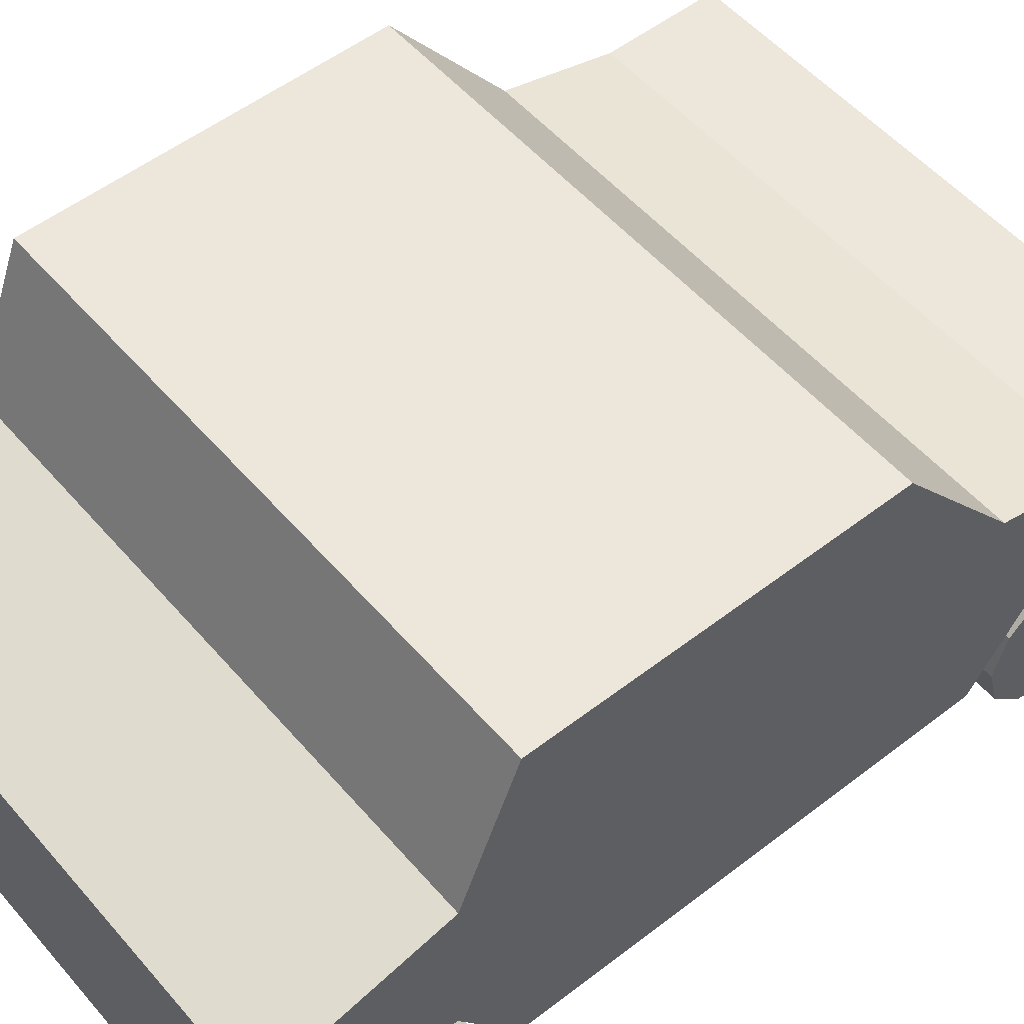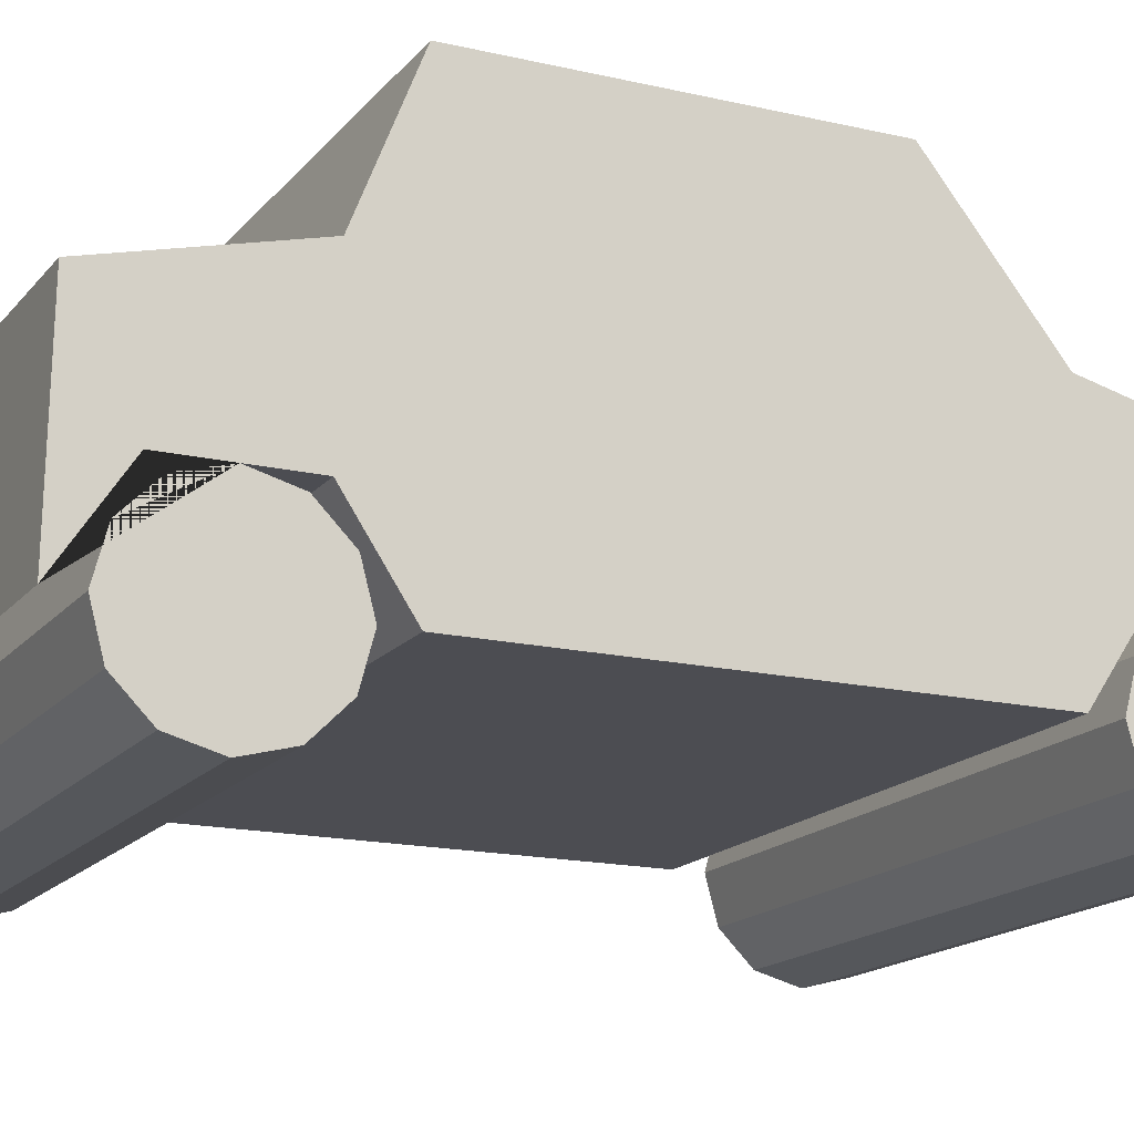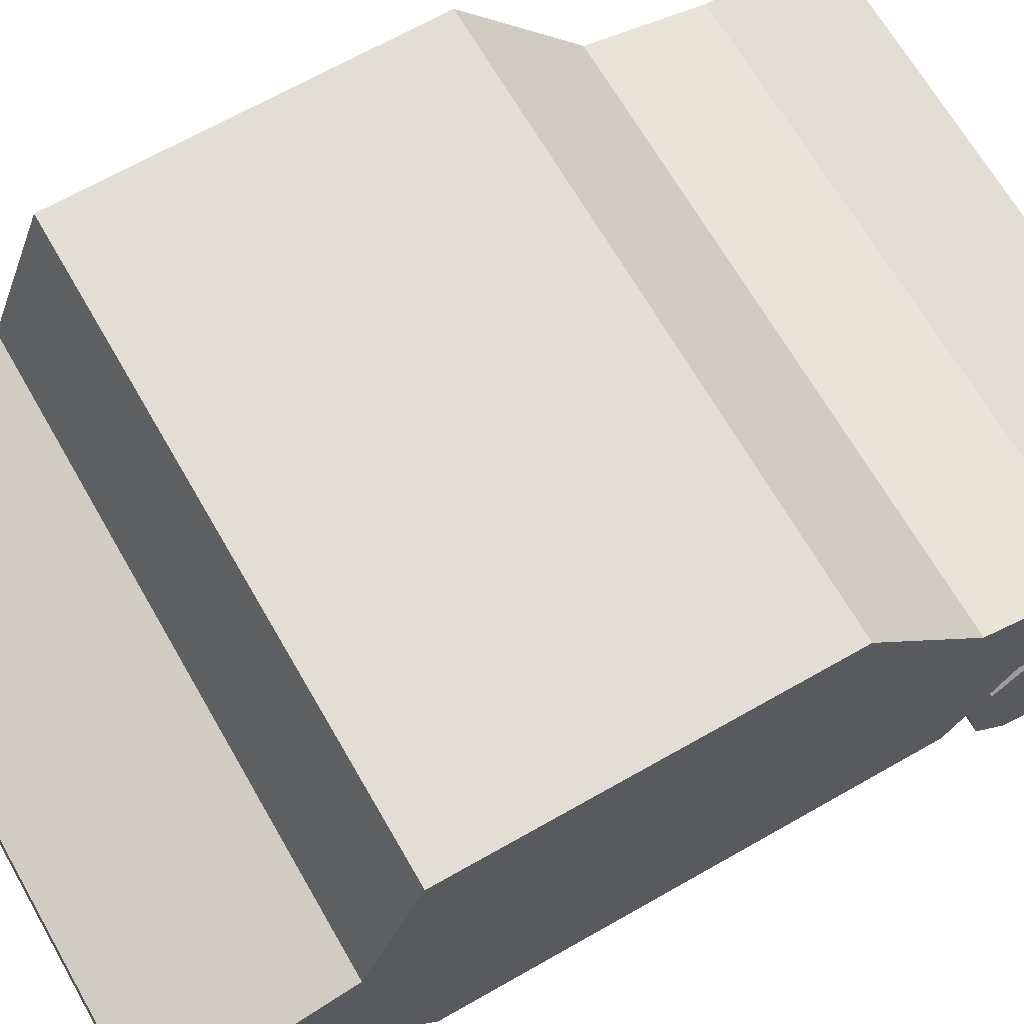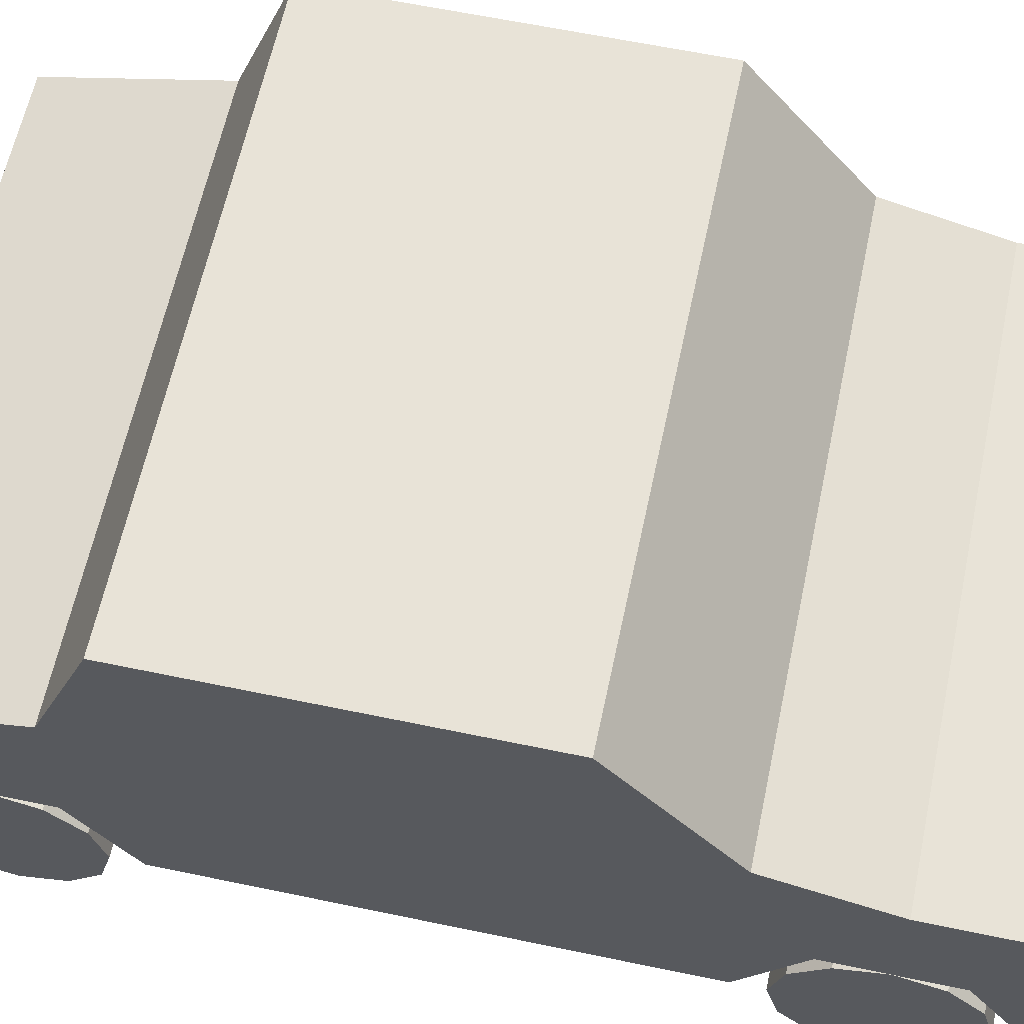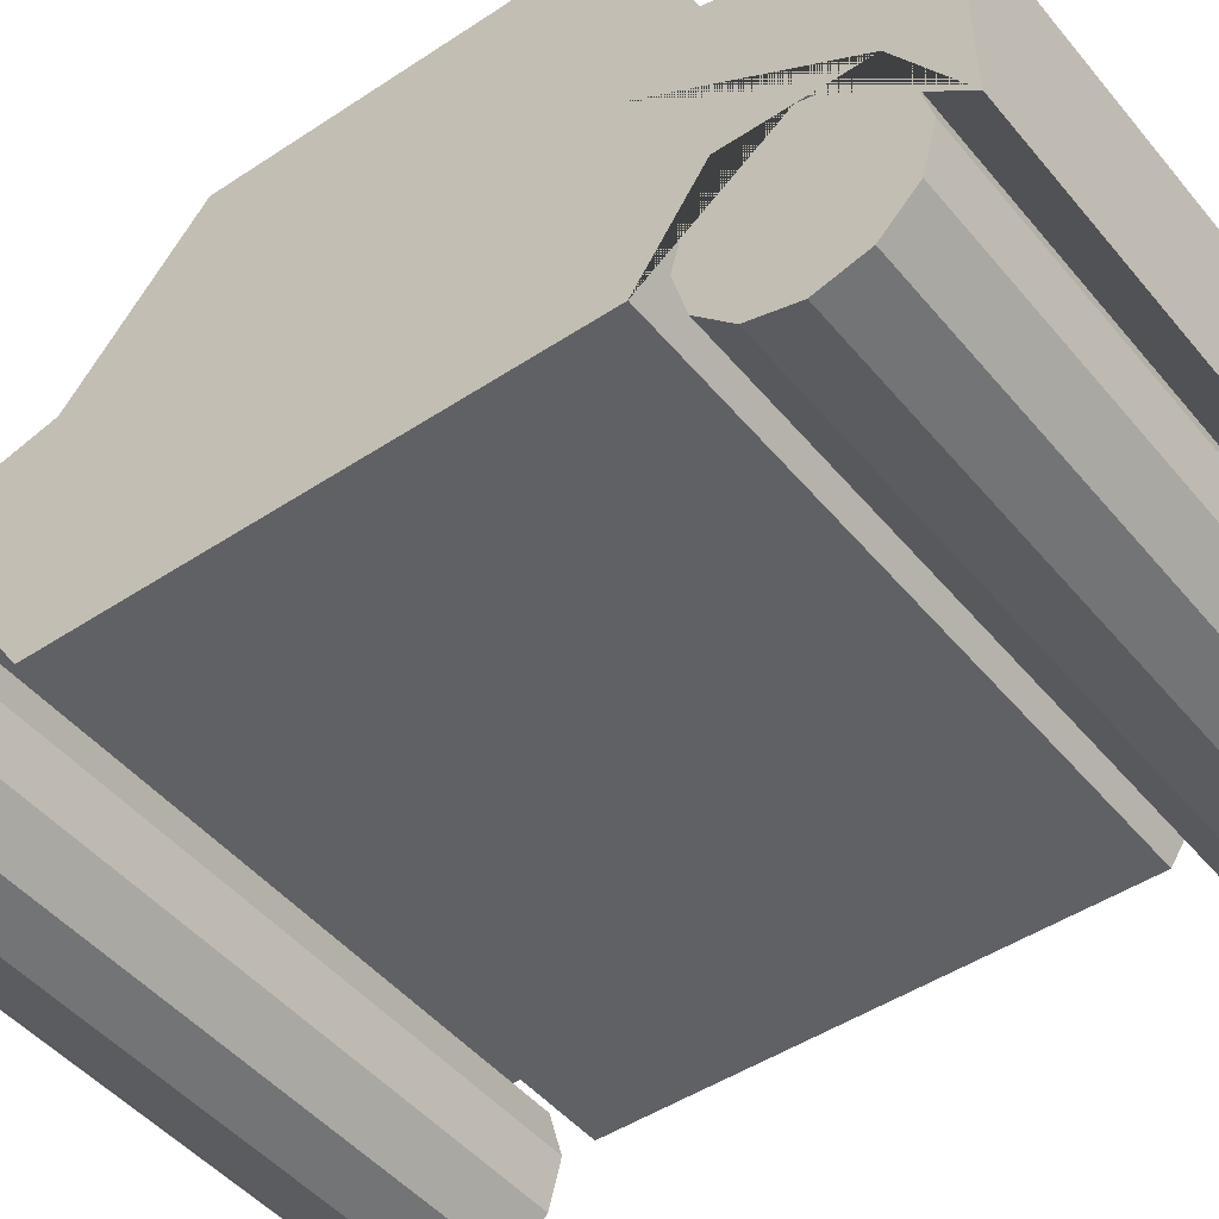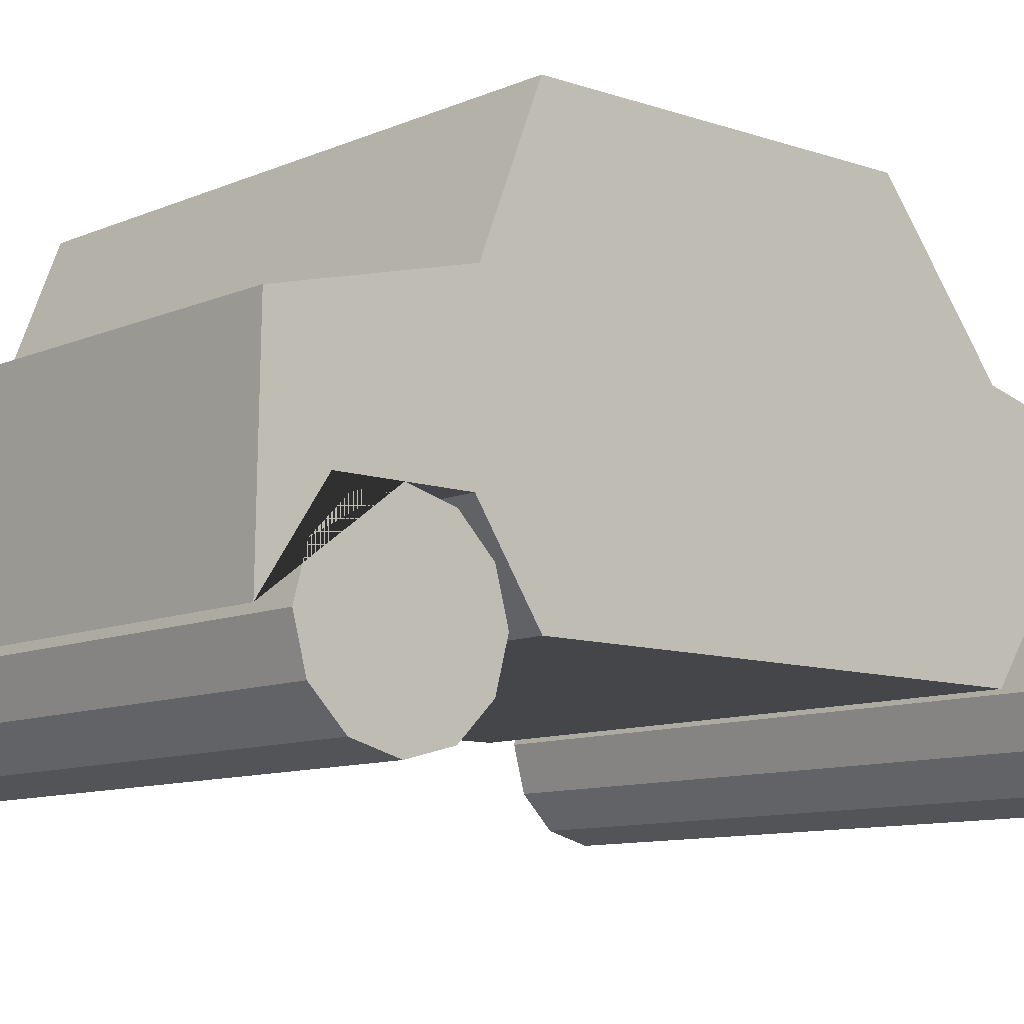
<metadata>
{"format":"obj","ext":"obj","renderer":"f3d","projection":"perspective","resolution":1024,"background":"white","views":[{"elev":53.1,"azim":-129.6,"up":"+Y"},{"elev":-16.3,"azim":-115.6,"up":"+Y"},{"elev":67.2,"azim":-119.8,"up":"+Y"},{"elev":61.9,"azim":-78.0,"up":"+Y"},{"elev":-46.6,"azim":127.1,"up":"+Y"},{"elev":-9.8,"azim":-131.7,"up":"+Y"}]}
</metadata>
<code>
v 0.1017 -0.01333 0.16
v 0.05167 -0.01333 0.16
v 0.05167 0.004167 0.16
v 0.05167 0.02167 0.16
v 0.07667 0.02167 0.16
v 0.1017 0.02167 0.16
v 0.1017 -0.01333 -0.16
v 0.1017 0.02025 -0.1594
v 0.07667 0.02025 -0.1594
v 0.05167 0.02025 -0.1594
v 0.05167 -0.01333 -0.16
v 0.1017 0.01667 0.14
v 0.05167 0.01667 0.14
v -0.09833 -0.01333 0.16
v -0.09833 0.01667 0.14
v -0.09833 0.05667 0.16
v -0.09833 0.02167 0.16
v 0.1017 0.1167 1.863e-08
v 0.1017 0.1167 -0.02
v 0.1017 0.08417 -0.02
v 0.1017 0.08417 1.863e-08
v 0.1017 -0.01333 1.863e-08
v 0.1017 -0.01333 -0.02
v 0.1017 -0.01333 -0.04
v 0.1017 -0.01333 -0.06
v 0.1017 -0.01333 -0.08
v 0.05167 -0.01333 -0.08
v 0.05167 -0.01333 1.118e-08
v -0.09833 -0.01333 -1.118e-08
v -0.09833 -0.01333 -0.02
v -0.09833 0.01917 -0.02
v -0.09833 0.01917 -1.118e-08
v -0.09833 0.1167 -1.118e-08
v -0.09833 0.1167 -0.02
v -0.09833 0.1167 -0.04
v -0.09833 0.1167 -0.06
v -0.09833 0.1167 -0.08
v -0.04833 0.1167 -0.08
v -0.04833 0.1167 -3.725e-09
v 0.1017 0.06667 0.08
v 0.1017 0.1167 0.04
v 0.1017 0.08417 0.04
v 0.1017 0.05167 0.04
v 0.1017 0.01917 0.04
v 0.1017 -0.01333 0.04
v 0.1017 -0.01333 0.08
v 0.1017 0.02667 0.08
v 0.05167 -0.01333 0.04
v 0.05167 -0.01333 0.08
v -0.09833 -0.01333 0.08
v -0.09833 -0.01333 0.04
v -0.09833 0.01917 0.04
v -0.09833 0.05167 0.04
v -0.09833 0.08417 0.04
v -0.09833 0.1167 0.04
v -0.09833 0.06667 0.08
v -0.04833 0.1167 0.04
v -0.04833 0.06667 0.08
v 0.1017 0.1167 -0.08
v 0.1017 0.06883 -0.09882
v 0.1017 0.05167 -0.08
v 0.1017 0.08417 -0.08
v 0.1017 0.01667 -0.1
v 0.05167 0.01667 -0.1
v -0.09833 -0.01333 -0.08
v -0.09833 0.01667 -0.1
v -0.09833 0.01667 -0.12
v -0.09833 0.05383 -0.1588
v -0.09833 0.06883 -0.09882
v -0.09833 0.05167 -0.08
v -0.09833 0.01917 -0.08
v -0.04833 0.06883 -0.09882
v 0.001667 0.1167 3.725e-09
v 0.05167 0.1167 1.118e-08
v 0.05167 0.1167 0.04
v 0.001667 0.1167 0.04
v 0.001667 0.05667 0.16
v -0.04833 0.05667 0.16
v -0.04833 0.05667 0.12
v 0.001667 0.05667 0.12
v 0.001667 -0.01333 0.16
v -0.04833 -0.01333 0.16
v -0.04833 0.004167 0.16
v 0.001667 0.004167 0.16
v 0.001667 -0.01333 0.08
v -0.04833 -0.01333 0.08
v -0.04833 0.01667 0.1
v 0.001667 0.01667 0.1
v 0.001667 -0.01333 3.725e-09
v -0.04833 -0.01333 -3.725e-09
v -0.04833 -0.01333 0.04
v 0.001667 -0.01333 0.04
v 0.001667 -0.01333 -0.08
v -0.04833 -0.01333 -0.08
v 0.001667 -0.01333 -0.16
v -0.04833 -0.01333 -0.16
v -0.04833 0.01667 -0.14
v 0.001667 0.01667 -0.14
v 0.001667 0.05383 -0.1588
v -0.04833 0.05383 -0.1588
v -0.04833 0.03704 -0.1591
v -0.04833 0.02025 -0.1594
v 0.001667 0.02025 -0.1594
v 0.05167 0.05383 -0.1588
v 0.05167 0.06883 -0.09882
v 0.001667 0.06883 -0.09882
v 0.001667 0.1167 -0.08
v 0.05167 0.1167 -0.08
v -0.09833 0.05667 0.12
v -0.07333 0.02167 0.16
v -0.04833 0.02167 0.16
v -0.09833 0.01667 0.1
v -0.09833 -0.01333 0.02
v -0.09833 -0.01333 -0.06
v -0.09833 -0.01333 -0.04
v -0.09833 -0.01333 -0.16
v -0.09833 0.01667 -0.14
v -0.09833 0.03704 -0.1591
v -0.07333 0.03704 -0.1591
v 0.1017 0.1167 0.02
v 0.05167 0.05667 0.16
v 0.05167 0.05667 0.12
v 0.05167 0.01667 0.1
v 0.05167 0.01667 -0.14
v 0.05167 0.03704 -0.1591
v 0.1017 0.05383 -0.1588
v 0.1017 0.1167 -0.06
v 0.1017 0.1167 -0.04
v 0.001667 0.06667 0.08
v 0.05167 0.06667 0.08
v -0.09833 0.1167 0.02
v -0.09833 0.01917 0.02
v 0.1017 -0.01333 0.02
v 0.1017 0.08417 0.02
v -0.09833 0.08417 -0.08
v 0.1017 0.03704 -0.1591
v 0.1017 0.01667 -0.14
v 0.1017 0.01667 -0.12
v 0.1017 0.05667 0.12
v 0.1017 0.02667 0.1
v 0.1017 0.02667 0.12
v 0.1017 0.05667 0.16
v 0.1017 0.03917 0.16
v 0.1017 0.01667 0.12
v 0.1017 0.01667 0.1
v 0.05167 0.01667 0.12
v 0.001667 0.01667 0.12
v 0.001667 0.01667 0.14
v -0.04833 0.01667 0.12
v -0.04833 0.01667 0.14
v -0.09833 0.01667 0.12
v 0.05167 0.01667 -0.12
v 0.001667 0.01667 -0.12
v 0.001667 0.01667 -0.1
v -0.04833 0.01667 -0.12
v -0.04833 0.01667 -0.1
v -0.09833 0.02025 -0.1594
v 0.1017 0.01917 -0.08
v -0.07333 0.03917 0.16
v -0.04833 0.03917 0.16
v 0.001667 0.02167 0.16
v 0.05167 0.03917 0.16
v 0.07667 0.03917 0.16
v -0.07333 0.02025 -0.1594
v 0.07667 0.03704 -0.1591
v -0.09833 0.05167 -1.118e-08
v -0.09833 0.08417 -1.118e-08
v -0.09833 0.08417 0.02
v -0.09833 0.05167 0.02
v -0.09833 0.08417 -0.06
v -0.09833 0.05167 -0.06
v -0.09833 0.08417 -0.02
v -0.09833 0.08417 -0.04
v -0.09833 0.01917 -0.06
v -0.09833 0.01917 -0.04
v -0.09833 0.05167 -0.04
v -0.09833 0.05167 -0.02
v 0.1017 0.05167 1.863e-08
v 0.1017 0.01917 1.863e-08
v 0.1017 0.01917 0.02
v 0.1017 0.05167 0.02
v 0.1017 0.01917 -0.06
v 0.1017 0.05167 -0.06
v 0.1017 0.08417 -0.06
v 0.1017 0.08417 -0.04
v 0.1017 0.01917 -0.02
v 0.1017 0.01917 -0.04
v 0.1017 0.05167 -0.02
v 0.1017 0.05167 -0.04
v 0.1017 0.01667 0.12
v 0.1017 0.01265 0.135
v -0.09833 0.01265 0.135
v -0.09833 0.01667 0.12
v 0.1017 0.001667 0.146
v -0.09833 0.001667 0.146
v 0.1017 -0.01333 0.15
v -0.09833 -0.01333 0.15
v 0.1017 -0.02833 0.146
v -0.09833 -0.02833 0.146
v 0.1017 -0.03931 0.135
v -0.09833 -0.03931 0.135
v 0.1017 -0.04333 0.12
v -0.09833 -0.04333 0.12
v 0.1017 -0.03931 0.105
v -0.09833 -0.03931 0.105
v 0.1017 -0.02833 0.09402
v -0.09833 -0.02833 0.09402
v 0.1017 -0.01333 0.09
v -0.09833 -0.01333 0.09
v 0.1017 0.001667 0.09402
v -0.09833 0.001667 0.09402
v 0.1017 0.01265 0.105
v -0.09833 0.01265 0.105
v -0.09833 0.01667 -0.12
v -0.09833 0.01265 -0.135
v 0.1017 0.01265 -0.135
v 0.1017 0.01667 -0.12
v -0.09833 0.001667 -0.146
v 0.1017 0.001667 -0.146
v -0.09833 -0.01333 -0.15
v 0.1017 -0.01333 -0.15
v -0.09833 -0.02833 -0.146
v 0.1017 -0.02833 -0.146
v -0.09833 -0.03931 -0.135
v 0.1017 -0.03931 -0.135
v -0.09833 -0.04333 -0.12
v 0.1017 -0.04333 -0.12
v -0.09833 -0.03931 -0.105
v 0.1017 -0.03931 -0.105
v -0.09833 -0.02833 -0.09402
v 0.1017 -0.02833 -0.09402
v -0.09833 -0.01333 -0.09
v 0.1017 -0.01333 -0.09
v -0.09833 0.001667 -0.09402
v 0.1017 0.001667 -0.09402
v -0.09833 0.01265 -0.105
v 0.1017 0.01265 -0.105
o group672680355
g mesh672680355
f 6 5 4 3 2 1
f 11 10 9 8 7
f 12 6 1
f 17 16 15 14
f 21 20 19 18
f 32 31 30 29
f 39 38 37 36 35 34 33
f 47 46 45 44 43 42 41 40
f 56 55 54 53 52 51 50
f 62 61 60 59
f 71 70 69 68 67 66 65
f 76 75 74 73
f 80 79 78 77
f 84 83 82 81
f 103 102 101 100 99
f 106 105 104 99
f 73 74 108 107
f 57 76 73 39
f 79 109 16 78
f 83 111 110 17 14 82
f 101 119 118 68 100
f 72 106 99 100
f 39 73 107 38
f 75 41 120 18 74
f 122 80 77 121
f 3 84 81 2
f 125 10 103 99 104
f 105 60 126 104
f 74 18 19 128 127 59 108
f 122 130 129 80
f 80 129 58 79
f 79 58 56 109
f 57 39 33 131 55
f 52 132 113 51
f 42 134 120 41
f 72 100 68 69
f 70 135 37 69
f 61 126 60
f 61 138 137 7 8 136 126
f 141 140 40 139
f 140 47 40
f 12 141 139 142
f 12 142 143 6
f 12 144 141
f 141 144 145 140
f 140 145 46 47
f 56 50 112
f 109 56 112 151
f 109 151 15
f 67 68 118 157 116 117
f 138 61 158 26 63
f 110 159 16 17
f 161 77 78 160 111
f 4 162 121 77 161
f 164 102 96 116 157
f 103 95 96 102
f 10 11 95 103
f 159 160 78 16
f 163 143 142 121 162
f 5 6 143 163
f 165 125 104 126 136
f 9 10 125 165
f 119 101 102 164
f 139 122 121
f 130 122 139
f 142 139 121
f 130 139 40
f 15 16 109
f 171 170 135 70
f 173 172 34 35
f 175 174 114 115
f 168 54 55 131
f 172 167 33 34
f 170 173 35 36
f 132 32 29 113
f 31 175 115 30
f 174 71 65 114
f 172 177 166 167
f 168 131 33 167
f 52 53 169 132
f 132 169 166 32
f 32 166 177 31
f 31 177 176 175
f 175 176 171 174
f 174 171 70 71
f 170 36 37 135
f 181 180 179 178
f 183 182 158 61
f 185 184 127 128
f 187 186 23 24
f 134 21 18 120
f 20 185 128 19
f 184 62 59 127
f 186 179 22 23
f 182 187 24 25
f 180 44 45 133
f 180 181 43 44
f 180 133 22 179
f 186 188 178 179
f 187 189 188 186
f 182 183 189 187
f 182 25 26 158
f 184 183 61 62
f 21 178 188 20
f 2 13 12 1
f 28 27 26 25 24 23 22
f 49 48 45 46
f 58 57 55 56
f 27 64 63 26
f 38 72 69 37
f 88 87 86 85
f 92 91 90 89
f 89 90 94 93
f 98 97 96 95
f 87 112 50 86
f 91 51 113 29 90
f 90 29 30 115 114 65 94
f 97 117 116 96
f 123 88 85 49
f 48 92 89 28
f 28 89 93 27
f 124 98 95 11
f 75 130 40 41
f 76 129 130 75
f 57 58 129 76
f 91 86 50 51
f 92 85 86 91
f 48 49 85 92
f 48 28 22 133 45
f 105 108 59 60
f 106 107 108 105
f 72 38 107 106
f 146 123 145 144
f 13 146 144 12
f 123 49 46 145
f 146 13 148 147
f 13 2 81 148
f 147 148 150 149
f 149 150 15 151
f 150 82 14 15
f 148 81 82 150
f 88 147 149 87
f 123 146 147 88
f 87 149 151 112
f 152 124 137 138
f 152 64 154 153
f 153 154 156 155
f 155 156 66 67
f 97 155 67 117
f 156 94 65 66
f 154 93 94 156
f 98 153 155 97
f 124 152 153 98
f 64 27 93 154
f 64 152 138 63
f 124 11 7 137
f 3 4 161 84
f 84 161 111 83
f 169 168 167 166
f 170 171 176 173
f 173 176 177 172
f 168 169 53 54
f 185 189 183 184
f 20 188 189 185
f 134 181 178 21
f 42 43 181 134
f 5 163 162 4
f 9 165 136 8
f 110 111 160 159
f 119 164 157 118
o group997756352
g mesh997756352
f 193 192 191 190
f 192 195 194 191
f 195 197 196 194
f 197 199 198 196
f 199 201 200 198
f 201 203 202 200
f 203 205 204 202
f 205 207 206 204
f 207 209 208 206
f 209 211 210 208
f 211 213 212 210
f 213 193 190 212
f 190 191 194 196 198 200 202 204 206 208 210 212
f 213 211 209 207 205 203 201 199 197 195 192 193
o group1515829637
g mesh1515829637
f 217 216 215 214
f 216 219 218 215
f 219 221 220 218
f 221 223 222 220
f 223 225 224 222
f 225 227 226 224
f 227 229 228 226
f 229 231 230 228
f 231 233 232 230
f 233 235 234 232
f 235 237 236 234
f 237 217 214 236
f 214 215 218 220 222 224 226 228 230 232 234 236
f 237 235 233 231 229 227 225 223 221 219 216 217

</code>
